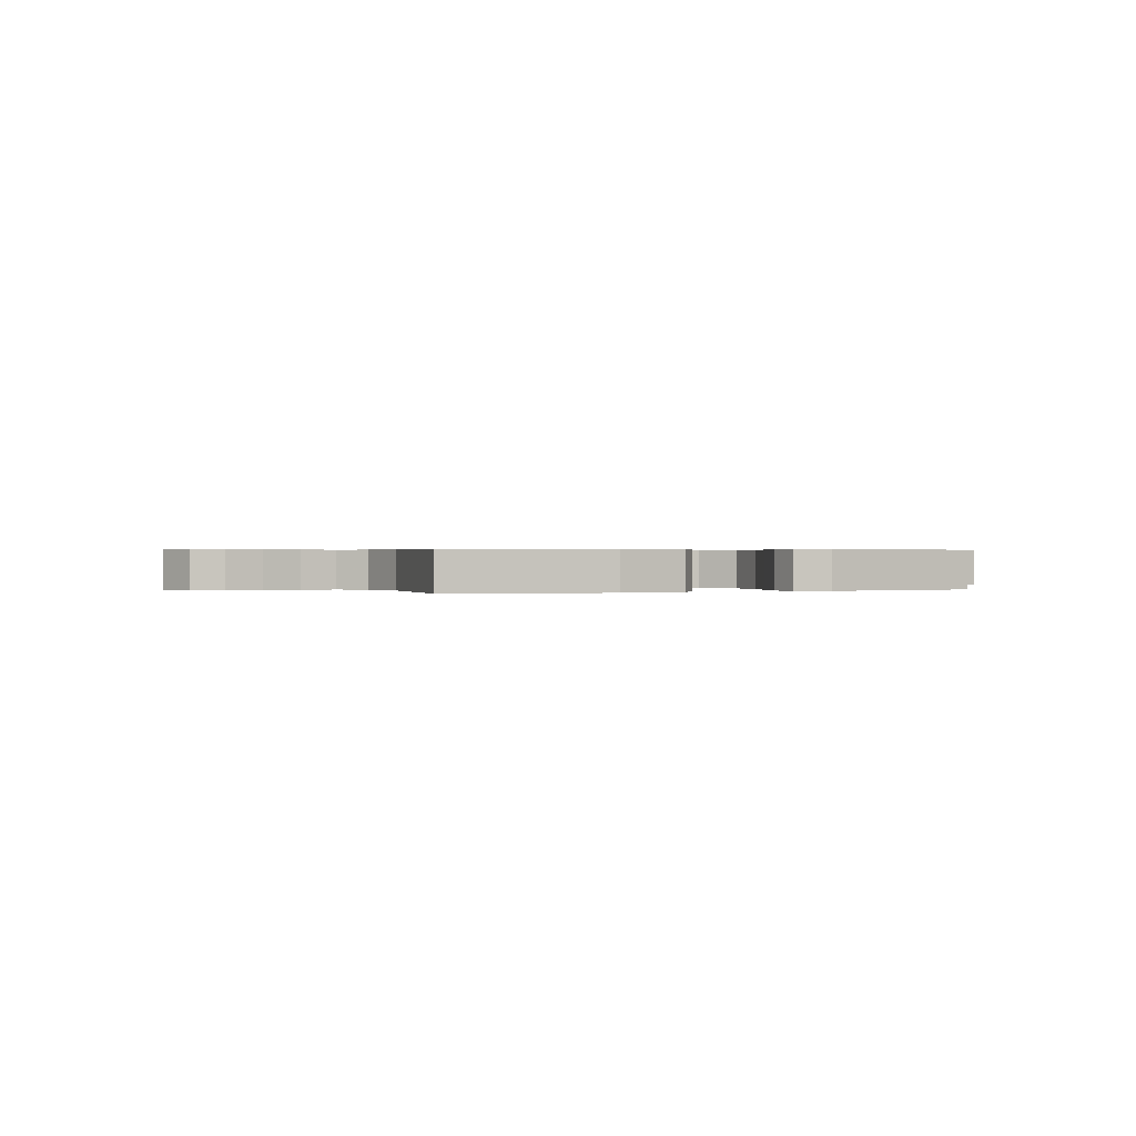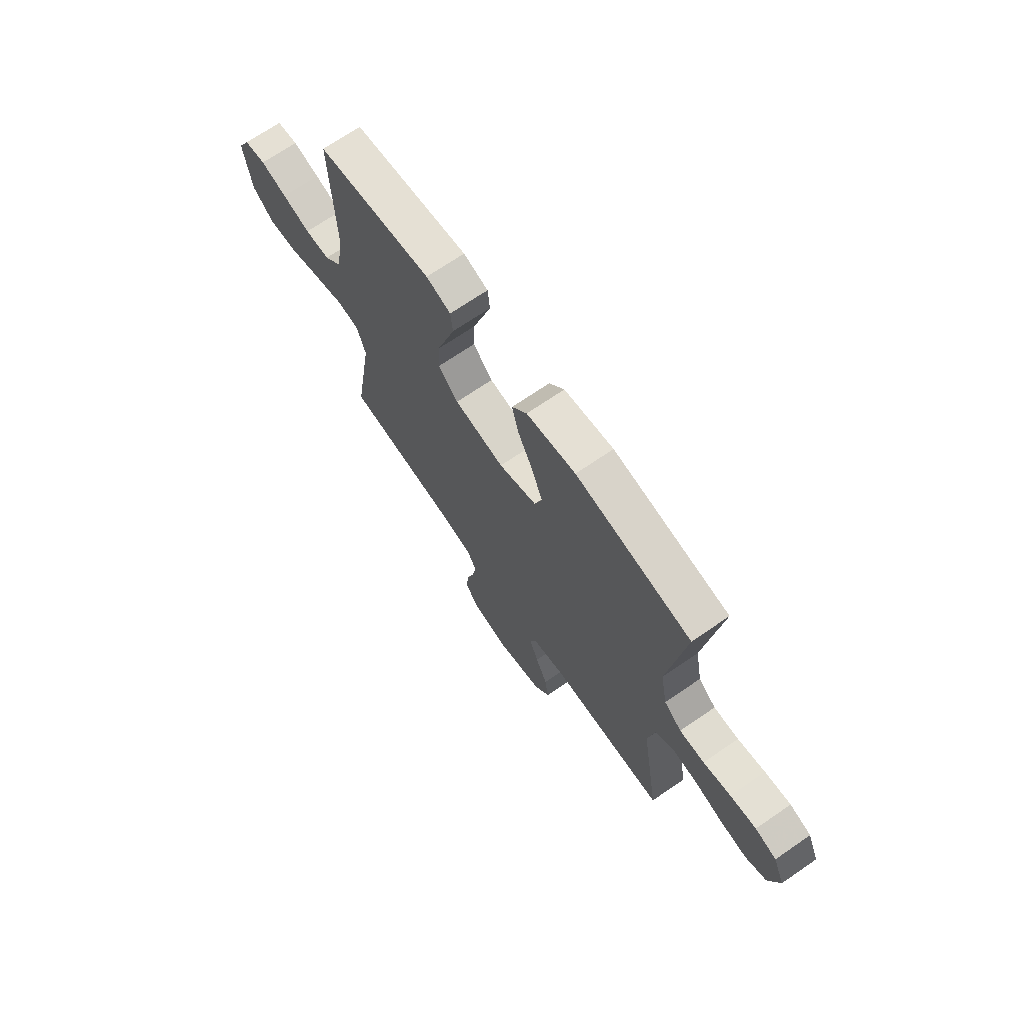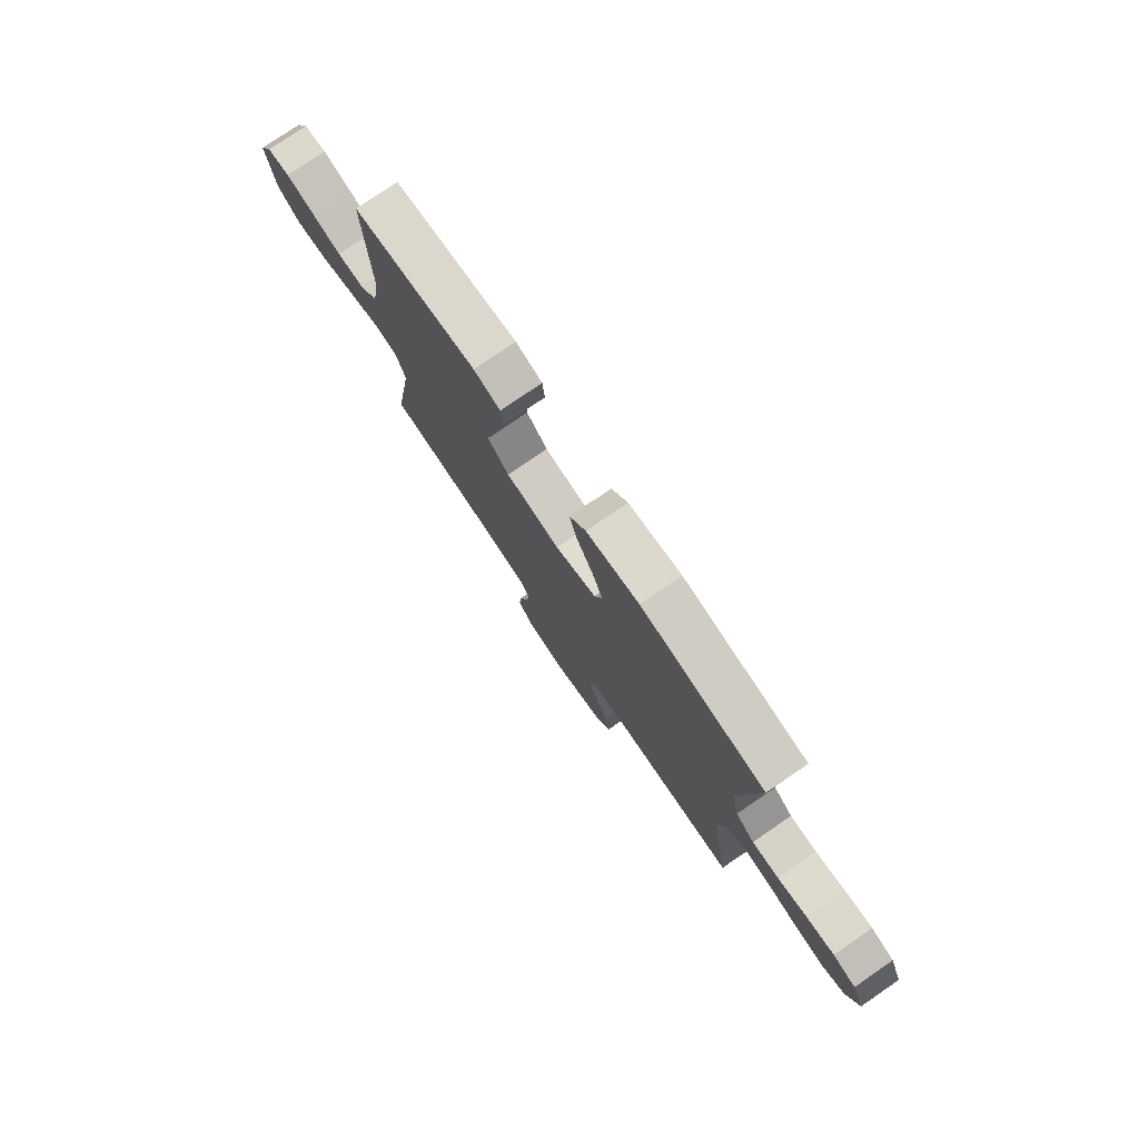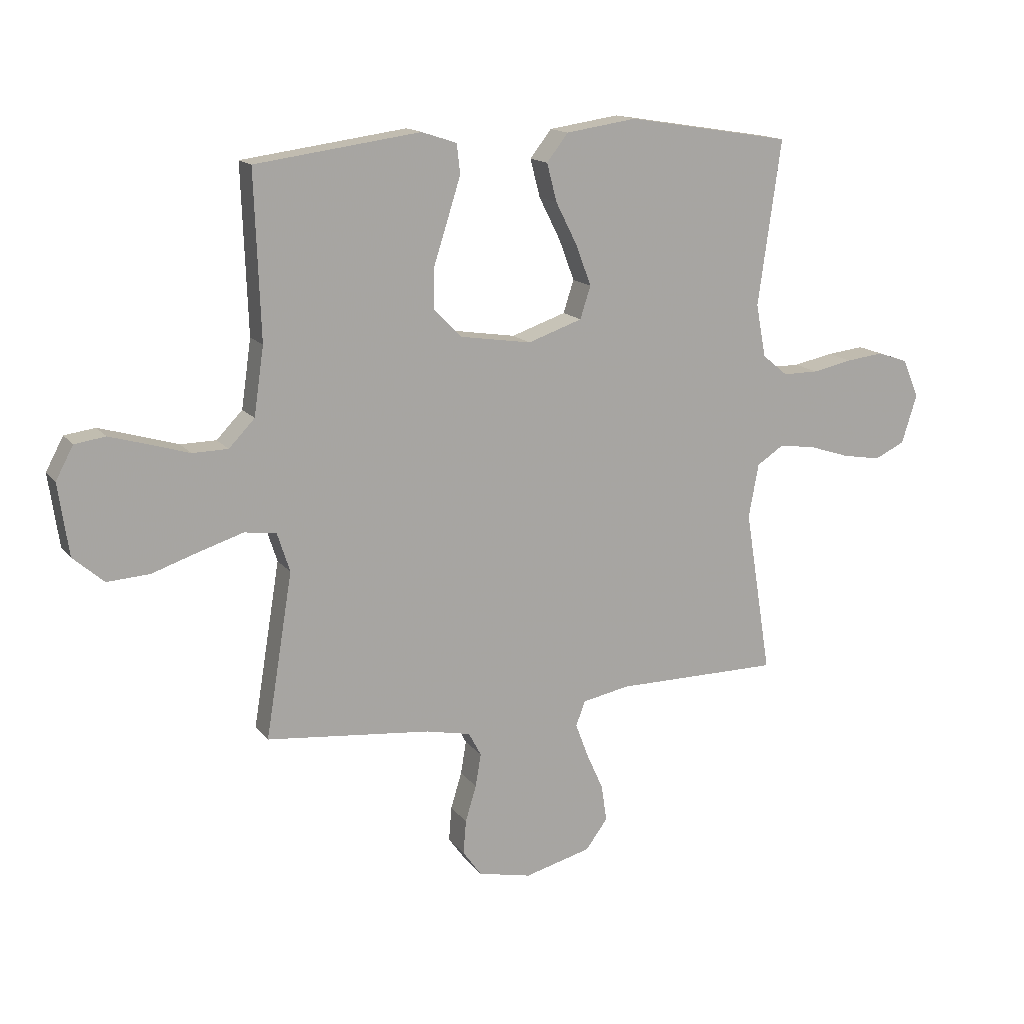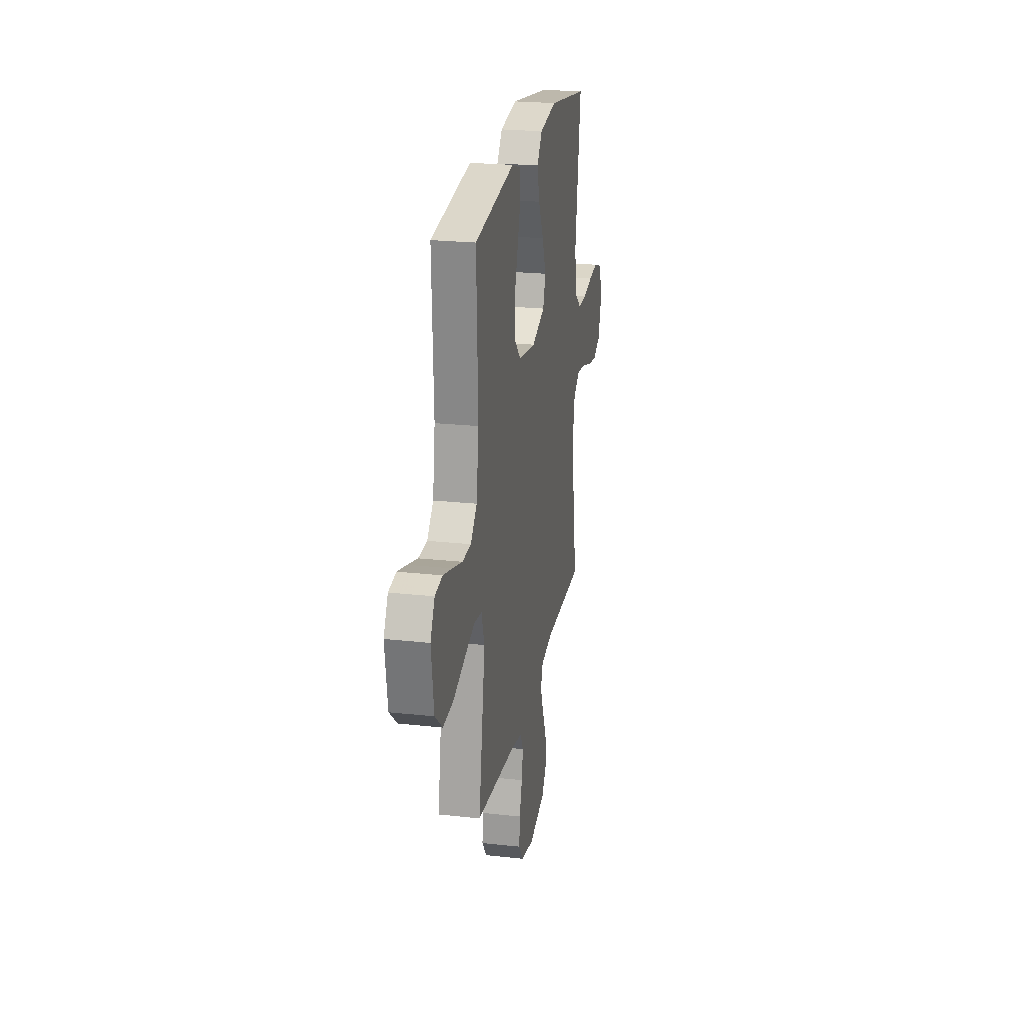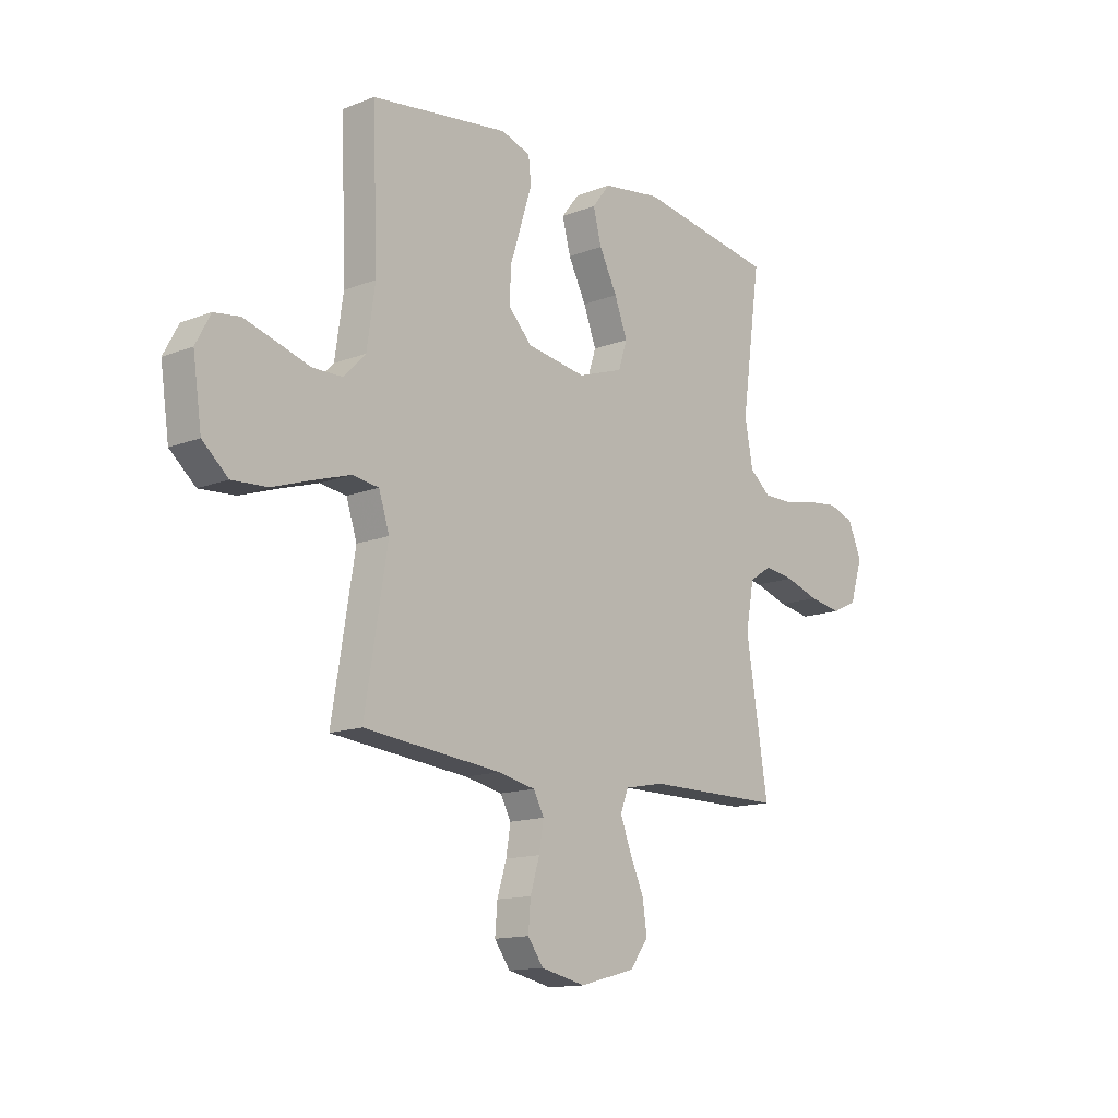
<metadata>
{"format":"obj","ext":"obj","renderer":"f3d","projection":"perspective","resolution":1024,"background":"white","views":[{"elev":0.4,"azim":-23.9,"up":"+Y"},{"elev":69.5,"azim":-124.5,"up":"+Z"},{"elev":77.7,"azim":-124.3,"up":"+Z"},{"elev":14.9,"azim":156.1,"up":"+Z"},{"elev":23.4,"azim":100.6,"up":"+Z"},{"elev":-13.9,"azim":130.9,"up":"+Z"}]}
</metadata>
<code>
v 0.5 0.07 0.5
v 0.489 0.07 0.2
v 0.507 0.07 0.076
v 0.554 0.07 0.027
v 0.619 0.07 0.026
v 0.692 0.07 0.048
v 0.761 0.07 0.068
v 0.817 0.07 0.06
v 0.849 0.07 0
v 0.83 0.07 -0.131
v 0.774 0.07 -0.18
v 0.697 0.07 -0.175
v 0.611 0.07 -0.146
v 0.532 0.07 -0.121
v 0.474 0.07 -0.129
v 0.451 0.07 -0.2
v 0.5 0.07 -0.5
v 0.2 0.07 -0.53
v 0.119 0.07 -0.547
v 0.096 0.07 -0.59
v 0.106 0.07 -0.65
v 0.126 0.07 -0.716
v 0.131 0.07 -0.778
v 0.097 0.07 -0.825
v 0 0.07 -0.846
v -0.121 0.07 -0.814
v -0.161 0.07 -0.76
v -0.151 0.07 -0.693
v -0.12 0.07 -0.624
v -0.097 0.07 -0.563
v -0.114 0.07 -0.518
v -0.2 0.07 -0.501
v -0.5 0.07 -0.5
v -0.452 0.07 -0.2
v -0.47 0.07 -0.102
v -0.519 0.07 -0.07
v -0.585 0.07 -0.079
v -0.659 0.07 -0.103
v -0.73 0.07 -0.115
v -0.785 0.07 -0.089
v -0.813 0.07 0
v -0.783 0.07 0.07
v -0.727 0.07 0.089
v -0.659 0.07 0.081
v -0.587 0.07 0.066
v -0.522 0.07 0.066
v -0.476 0.07 0.104
v -0.458 0.07 0.2
v -0.5 0.07 0.5
v -0.2 0.07 0.548
v -0.072 0.07 0.529
v -0.033 0.07 0.479
v -0.051 0.07 0.41
v -0.09 0.07 0.333
v -0.118 0.07 0.259
v -0.099 0.07 0.2
v 0 0.07 0.166
v 0.13 0.07 0.186
v 0.181 0.07 0.239
v 0.179 0.07 0.312
v 0.153 0.07 0.393
v 0.13 0.07 0.466
v 0.136 0.07 0.52
v 0.2 0.07 0.541
v 0.5 0 0.5
v 0.489 0 0.2
v 0.507 0 0.076
v 0.554 0 0.027
v 0.619 0 0.026
v 0.692 0 0.048
v 0.761 0 0.068
v 0.817 0 0.06
v 0.849 0 0
v 0.83 0 -0.131
v 0.774 0 -0.18
v 0.697 0 -0.175
v 0.611 0 -0.146
v 0.532 0 -0.121
v 0.474 0 -0.129
v 0.451 0 -0.2
v 0.5 0 -0.5
v 0.2 0 -0.53
v 0.119 0 -0.547
v 0.096 0 -0.59
v 0.106 0 -0.65
v 0.126 0 -0.716
v 0.131 0 -0.778
v 0.097 0 -0.825
v 0 0 -0.846
v -0.121 0 -0.814
v -0.161 0 -0.76
v -0.151 0 -0.693
v -0.12 0 -0.624
v -0.097 0 -0.563
v -0.114 0 -0.518
v -0.2 0 -0.501
v -0.5 0 -0.5
v -0.452 0 -0.2
v -0.47 0 -0.102
v -0.519 0 -0.07
v -0.585 0 -0.079
v -0.659 0 -0.103
v -0.73 0 -0.115
v -0.785 0 -0.089
v -0.813 0 0
v -0.783 0 0.07
v -0.727 0 0.089
v -0.659 0 0.081
v -0.587 0 0.066
v -0.522 0 0.066
v -0.476 0 0.104
v -0.458 0 0.2
v -0.5 0 0.5
v -0.2 0 0.548
v -0.072 0 0.529
v -0.033 0 0.479
v -0.051 0 0.41
v -0.09 0 0.333
v -0.118 0 0.259
v -0.099 0 0.2
v 0 0 0.166
v 0.13 0 0.186
v 0.181 0 0.239
v 0.179 0 0.312
v 0.153 0 0.393
v 0.13 0 0.466
v 0.136 0 0.52
v 0.2 0 0.541
f 64 1 2
f 63 64 2
f 62 63 2
f 61 62 2
f 60 61 2
f 59 60 2 3
f 58 59 3 4
f 57 58 4
f 52 53 54
f 51 52 54
f 50 51 54
f 49 50 54
f 48 49 54
f 47 48 54 55
f 46 47 55 56
f 43 44 45
f 42 43 45
f 41 42 45
f 40 41 45
f 39 40 45
f 38 39 45
f 37 38 45
f 36 37 45 46
f 46 56 57
f 36 46 57
f 35 36 57
f 32 33 34
f 35 57 4
f 34 35 4
f 32 34 4
f 31 32 4
f 27 28 29
f 26 27 29
f 25 26 29
f 24 25 29
f 23 24 29
f 22 23 29
f 21 22 29
f 20 21 29 30
f 16 17 18
f 15 16 18 19
f 11 12 13
f 10 11 13
f 9 10 13
f 8 9 13
f 7 8 13
f 6 7 13
f 5 6 13
f 5 13 14
f 4 5 14 15
f 19 20 30 31
f 4 15 19 31
f 66 65 128
f 66 128 127
f 66 127 126
f 66 126 125
f 66 125 124
f 67 66 124 123
f 68 67 123 122
f 68 122 121
f 118 117 116
f 118 116 115
f 118 115 114
f 118 114 113
f 118 113 112
f 119 118 112 111
f 120 119 111 110
f 109 108 107
f 109 107 106
f 109 106 105
f 109 105 104
f 109 104 103
f 109 103 102
f 109 102 101
f 110 109 101 100
f 121 120 110
f 121 110 100
f 121 100 99
f 98 97 96
f 68 121 99
f 68 99 98
f 68 98 96
f 68 96 95
f 93 92 91
f 93 91 90
f 93 90 89
f 93 89 88
f 93 88 87
f 93 87 86
f 93 86 85
f 94 93 85 84
f 82 81 80
f 83 82 80 79
f 77 76 75
f 77 75 74
f 77 74 73
f 77 73 72
f 77 72 71
f 77 71 70
f 77 70 69
f 78 77 69
f 79 78 69 68
f 95 94 84 83
f 95 83 79 68
f 1 65 66 2
f 2 66 67 3
f 3 67 68 4
f 4 68 69 5
f 5 69 70 6
f 6 70 71 7
f 7 71 72 8
f 8 72 73 9
f 9 73 74 10
f 10 74 75 11
f 11 75 76 12
f 12 76 77 13
f 13 77 78 14
f 14 78 79 15
f 15 79 80 16
f 16 80 81 17
f 17 81 82 18
f 18 82 83 19
f 19 83 84 20
f 20 84 85 21
f 21 85 86 22
f 22 86 87 23
f 23 87 88 24
f 24 88 89 25
f 25 89 90 26
f 26 90 91 27
f 27 91 92 28
f 28 92 93 29
f 29 93 94 30
f 30 94 95 31
f 31 95 96 32
f 32 96 97 33
f 33 97 98 34
f 34 98 99 35
f 35 99 100 36
f 36 100 101 37
f 37 101 102 38
f 38 102 103 39
f 39 103 104 40
f 40 104 105 41
f 41 105 106 42
f 42 106 107 43
f 43 107 108 44
f 44 108 109 45
f 45 109 110 46
f 46 110 111 47
f 47 111 112 48
f 48 112 113 49
f 49 113 114 50
f 50 114 115 51
f 51 115 116 52
f 52 116 117 53
f 53 117 118 54
f 54 118 119 55
f 55 119 120 56
f 56 120 121 57
f 57 121 122 58
f 58 122 123 59
f 59 123 124 60
f 60 124 125 61
f 61 125 126 62
f 62 126 127 63
f 63 127 128 64
f 64 128 65 1

</code>
